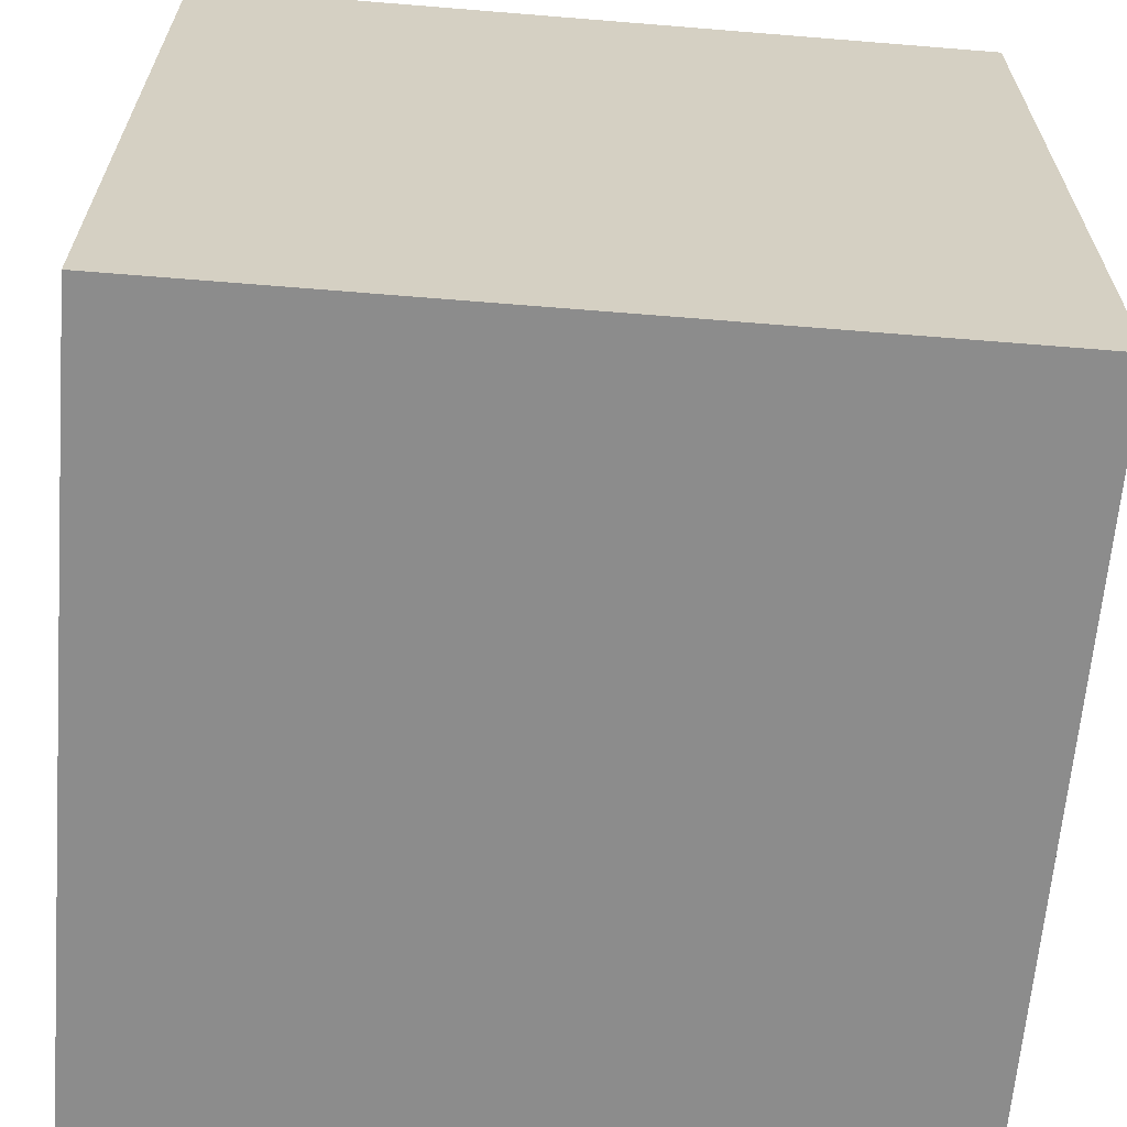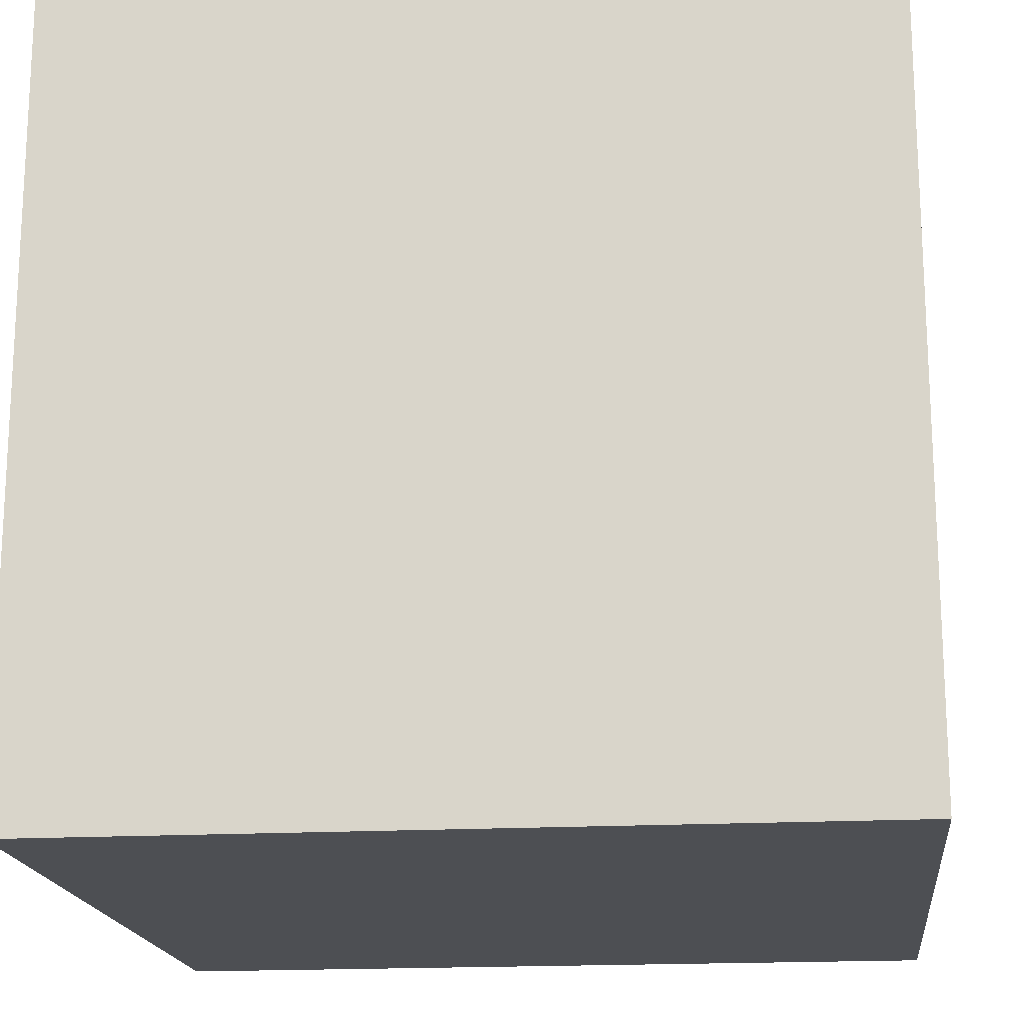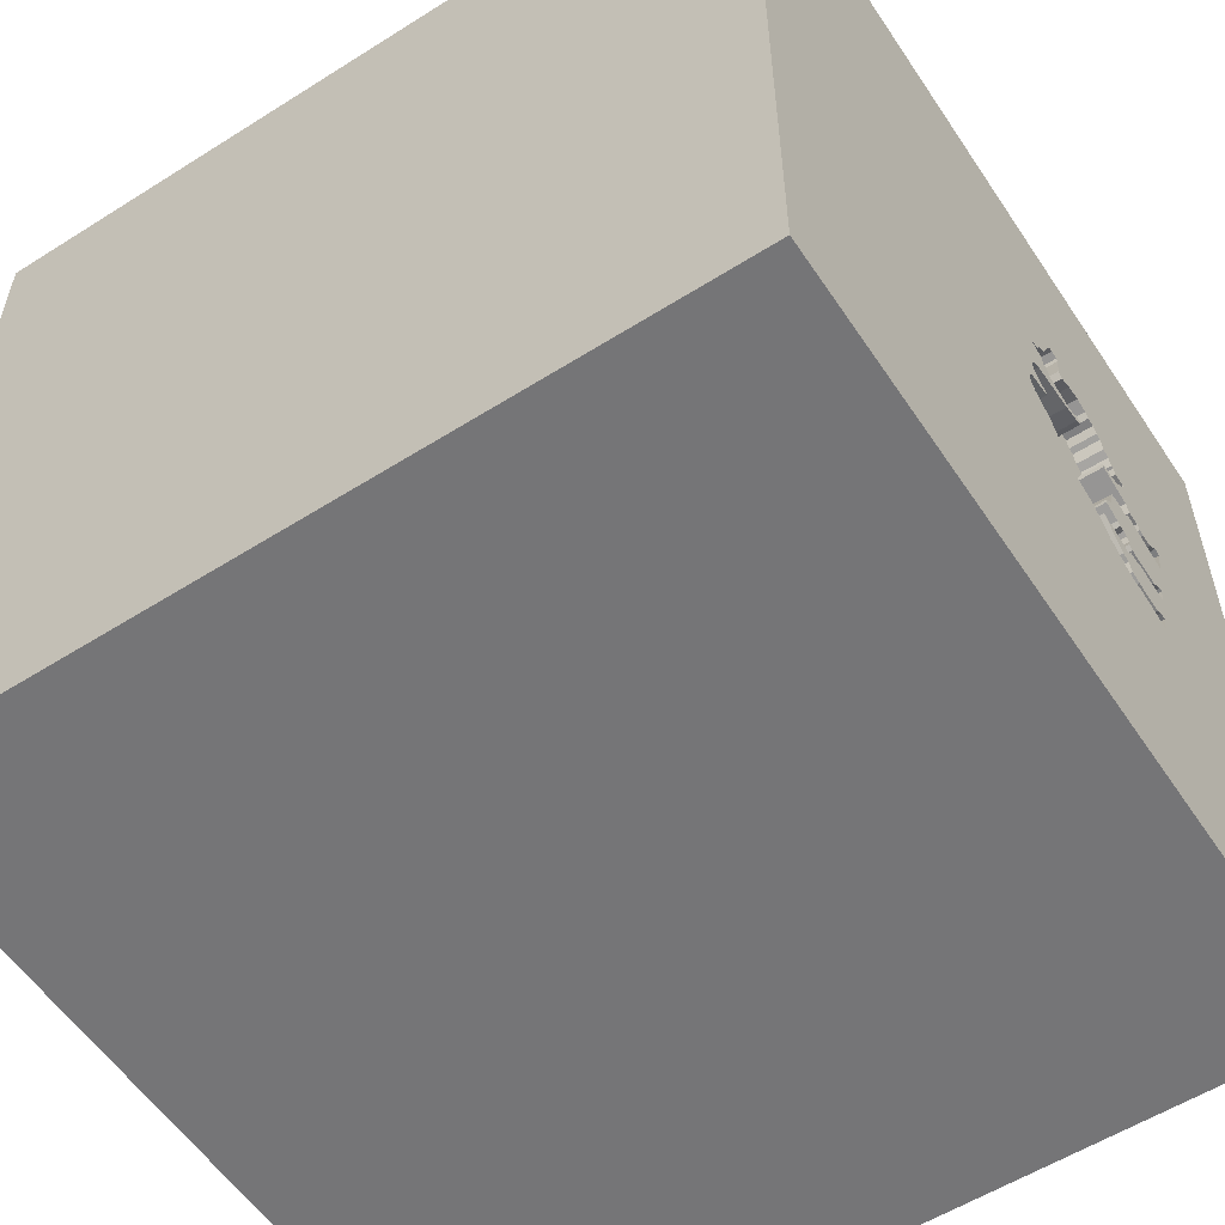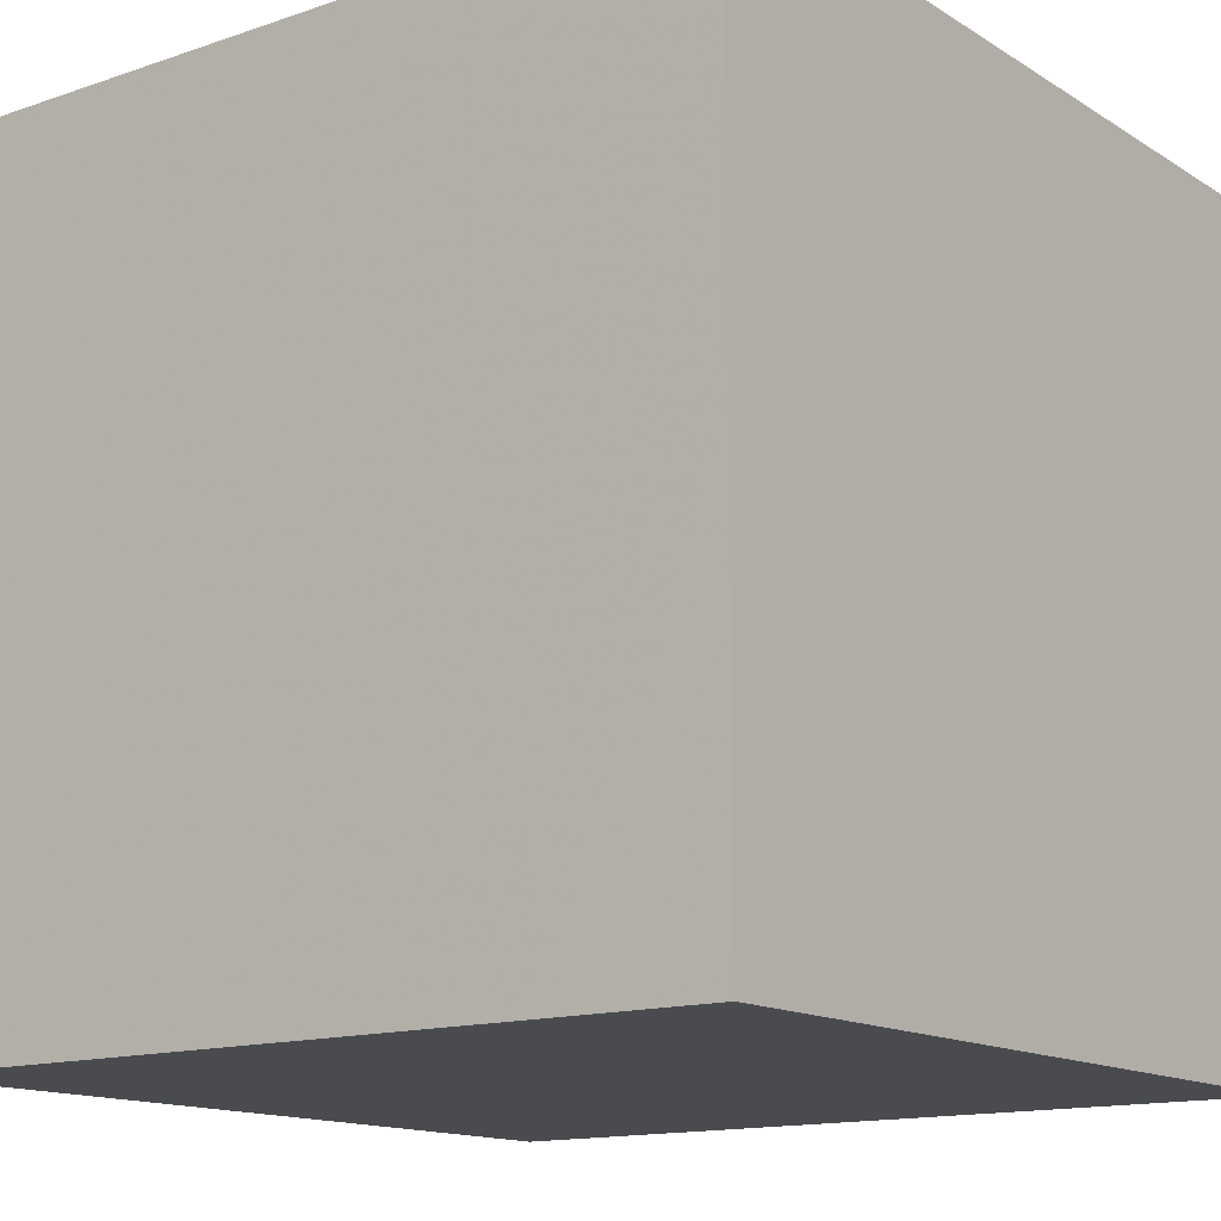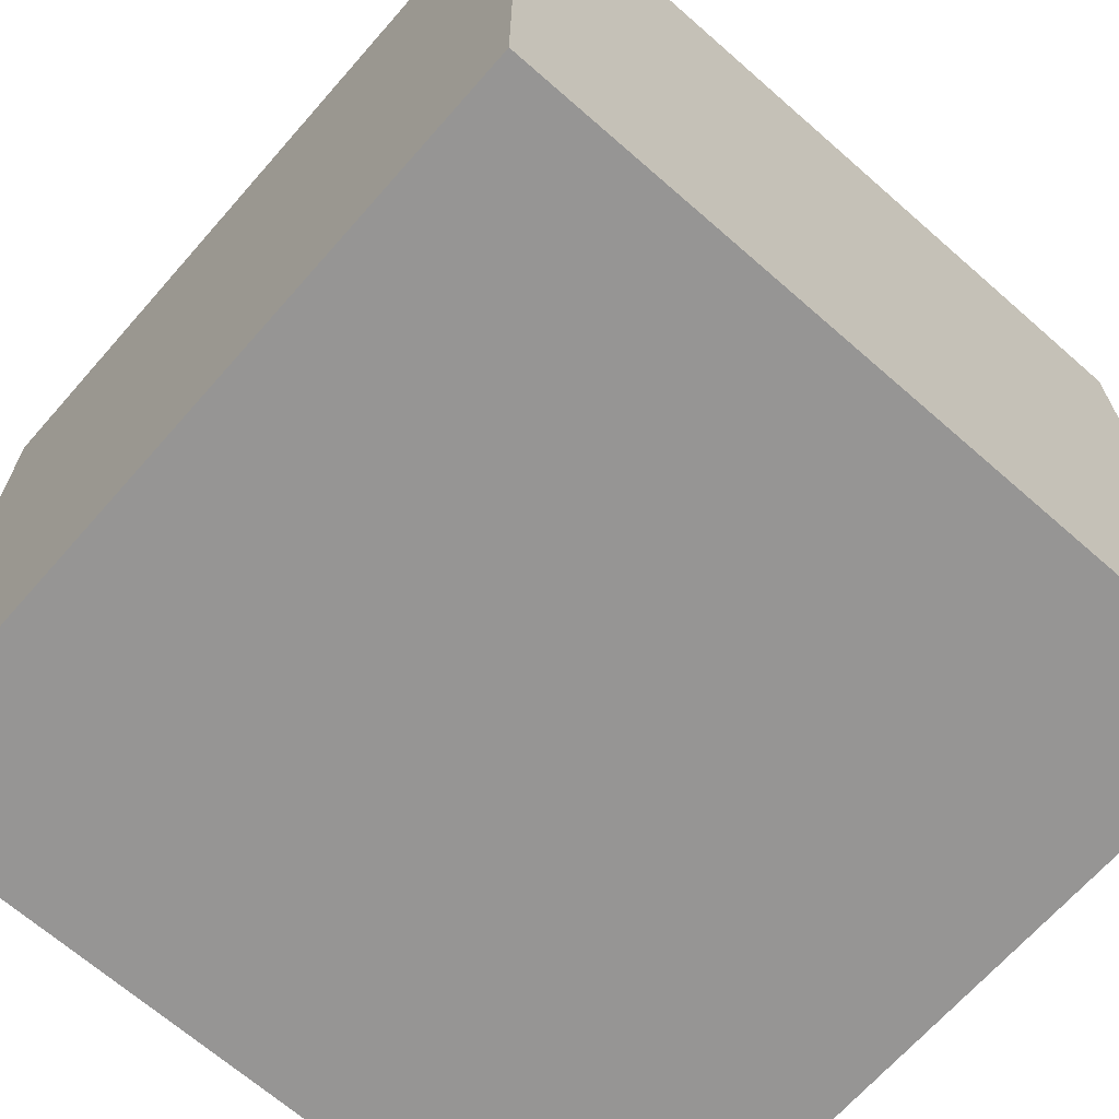
<metadata>
{"format":"obj","ext":"obj","renderer":"f3d","projection":"perspective","resolution":1024,"background":"white","views":[{"elev":-64.2,"azim":-4.7,"up":"+Y"},{"elev":-17.7,"azim":-173.7,"up":"+Y"},{"elev":-56.6,"azim":123.4,"up":"+Z"},{"elev":-14.1,"azim":126.9,"up":"+Y"},{"elev":-67.6,"azim":48.7,"up":"+Z"}]}
</metadata>
<code>
o camel_56
v -0.6637 1.5 0.145
v -0.5423 1.5 -0.2378
v -0.5423 1.4 -0.2378
v -0.5524 1.5 0.06628
v -0.5716 1.5 -0.2485
v -0.5564 1.5 -0.151
v -0.5564 1.4 -0.151
v -0.5272 1.5 0.5579
v -0.5272 1.4 0.5579
v -0.4676 1.5 -0.1334
v -0.4676 1.4 -0.1334
v -0.3305 1.5 0.3439
v -0.6265 1.5 -0.2951
v -0.6614 1.5 0.3355
v -0.09554 1.5 0.2394
v -0.09554 1.4 0.2394
v -0.6036 1.5 0.1609
v -0.6036 1.4 0.1609
v -0.5778 1.5 -0.03683
v -0.5778 1.4 -0.03683
v -0.5632 1.5 0.3176
v -0.5632 1.4 0.3176
v -0.5524 1.4 0.06628
v -0.891 1.5 0.1318
v -0.4463 1.5 -0.1365
v -0.4463 1.4 -0.1365
v -0.4303 1.5 0.3789
v -0.8308 1.5 -0.1299
v -0.9375 1.5 0.1042
v -0.5959 1.5 0.5193
v -0.5959 1.4 0.5193
v -0.06774 1.5 0.1561
v -0.7276 1.5 -0.1283
v -0.3357 1.5 0.585
v -0.3357 1.4 0.585
v -0.5587 1.5 0.5554
v -0.3708 1.5 -0.2013
v -0.3708 1.4 -0.2013
v -0.609 1.5 0.3143
v -0.796 1.5 0.2036
v -0.796 1.4 0.2036
v -0.4492 1.5 -0.2805
v -0.4492 1.4 -0.2805
v -0.7198 1.5 0.4019
v -0.5609 1.5 0.2978
v -0.5609 1.4 0.2978
v -0.7308 1.5 -0.09824
v -0.1923 1.5 0.4622
v -0.1923 1.4 0.4622
v -0.8308 1.4 -0.1299
v 1.5 1.5 1.5
v 1.5 -1.5 1.5
v 1.5 -1.5 -1.5
v 1.5 1.5 -1.5
v -0.609 1.4 0.3143
v -0.5124 1.5 0.5793
v -0.5124 1.4 0.5793
v -0.7769 1.5 0.2086
v -0.5267 1.5 0.04096
v -0.6539 1.5 -0.1358
v -0.6539 1.4 -0.1358
v -0.6209 1.5 -0.03944
v -0.6209 1.4 -0.03944
v -0.782 1.5 -0.3478
v -0.782 1.4 -0.3478
v -0.1896 1.5 0.5189
v -0.09908 1.5 0.2852
v -0.1066 1.5 0.3036
v -0.1451 1.5 -0.004517
v -0.1391 1.5 0.482
v -0.1149 1.5 0.1641
v -0.4955 1.5 -0.3044
v -0.8925 1.5 0.2482
v -0.8461 1.5 0.205
v -0.1897 1.5 0.53
v -0.769 1.5 -0.3531
v -0.4168 1.5 -0.2485
v -0.4168 1.4 -0.2485
v -0.3532 1.5 0.5629
v -0.4791 1.5 -0.1452
v -0.769 1.4 -0.3531
v -0.48 1.5 -0.2857
v -0.402 1.5 -0.2271
v -0.402 1.4 -0.2271
v -0.05819 1.5 0.05348
v -0.1894 1.5 0.5067
v -0.1894 1.4 0.5067
v -0.501 1.5 0.01555
v -0.501 1.4 0.01555
v -0.2479 1.5 -0.1689
v -0.5001 1.5 0.001173
v -0.589 1.5 -0.3378
v -0.3438 1.5 0.6822
v -0.3438 1.4 0.6822
v -0.6422 1.5 -0.09179
v -0.5748 1.5 0.5278
v -0.3467 1.5 0.3718
v -0.3499 1.5 0.6719
v -0.4331 1.5 -0.2529
v -0.6922 1.5 0.1755
v -0.6922 1.4 0.1755
v -0.48 1.4 -0.2857
v -0.891 1.4 0.1318
v -0.1579 1.5 0.1879
v -0.1579 1.4 0.1879
v -0.8177 1.5 -0.1352
v -0.7878 1.5 0.1545
v -0.8356 1.5 -0.1015
v -0.3845 1.5 0.3823
v -0.6614 1.4 0.3355
v -0.3532 1.4 0.5629
v -0.7699 1.5 -0.2832
v -0.7699 1.4 -0.2832
v -0.6584 1.5 0.4239
v -0.7148 1.5 0.2279
v -0.7148 1.4 0.2279
v -0.4955 1.4 -0.3044
v -0.7292 1.5 0.3125
v -0.7408 1.5 -0.3048
v -1.5 -1.5 -1.5
v -1.5 1.5 1.5
v -1.5 1.5 -1.5
v -1.5 -1.5 1.5
v -0.03478 1.5 0.09763
v -0.3305 1.4 0.3439
v -0.1451 1.4 -0.004517
v -0.8461 1.4 0.205
v -0.6419 1.5 0.4443
v -0.607 1.5 -0.1585
v -0.04487 1.5 0.1359
v -0.04487 1.4 0.1359
v -0.7966 1.5 -0.2815
v -0.4303 1.4 0.3789
v -0.5748 1.4 0.5278
v -0.631 1.5 -0.0567
v -0.5371 1.5 -0.3241
v -0.5371 1.4 -0.3241
v -0.4668 1.5 -0.1582
v -0.7641 1.5 0.2266
v -0.7641 1.4 0.2266
v -0.4331 1.4 -0.2529
v -0.3499 1.4 0.6719
v -0.8177 1.4 -0.1352
v -0.6025 1.5 -0.03167
v -0.6025 1.4 -0.03167
v -0.6077 1.5 0.4753
v -0.6077 1.4 0.4753
v -0.5747 1.5 0.151
v -0.5747 1.4 0.151
v -0.8412 1.5 -0.06833
v -0.8412 1.4 -0.06833
v -0.1391 1.4 0.482
v -0.7797 1.5 -0.1018
v -0.7797 1.4 -0.1018
v -0.5406 1.5 -0.1556
v -0.5406 1.4 -0.1556
v -0.5225 1.5 -0.1492
v -0.7198 1.4 0.4019
v -0.5001 1.4 0.001173
v -0.5085 1.5 -0.1442
v -0.5085 1.4 -0.1442
v -0.6265 1.4 -0.2951
v -0.4056 1.5 0.5841
v -0.4056 1.4 0.5841
v -0.6348 1.5 -0.1308
v -0.1625 1.5 0.172
v -0.1625 1.4 0.172
v -0.8925 1.4 0.2482
v -0.4943 1.5 -0.1872
v -0.1439 1.5 0.323
v -0.1218 1.5 0.2061
v -0.1218 1.4 0.2061
v -0.6974 1.5 0.2617
v -0.7408 1.4 -0.3048
v -0.03478 1.4 0.09763
v -0.8268 1.5 -0.06746
v -0.589 1.5 -0.2823
v -0.589 1.4 -0.2823
v -0.4791 1.4 -0.1452
v -0.09038 1.5 0.2641
v -0.09038 1.4 0.2641
v -0.5243 1.5 -0.3061
v -0.2938 1.5 0.6808
v -0.2938 1.4 0.6808
v -0.8268 1.4 -0.06746
v -0.4633 1.5 0.5923
v -0.2333 1.5 0.5624
v -0.2 1.5 0.4251
v -0.2 1.4 0.4251
v -0.2333 1.4 0.5624
v -0.2352 1.5 0.3924
v -0.2352 1.4 0.3924
v -0.7966 1.4 -0.2815
v -0.5587 1.4 0.5554
v -0.5716 1.4 -0.2485
v -0.4066 1.5 0.3998
v -0.4066 1.4 0.3998
v -0.6288 1.5 -0.3307
v -0.6288 1.4 -0.3307
v -0.3165 1.5 0.6894
v -0.3165 1.4 0.6894
v -0.2479 1.4 -0.1689
v -0.6363 1.5 0.4619
v -0.631 1.4 -0.0567
v -0.4027 1.5 0.3628
v -0.4027 1.4 0.3628
v -0.5294 1.5 -0.3133
v -0.1897 1.4 0.53
v -0.2246 1.5 0.4186
v -0.4633 1.4 0.5923
v -0.6259 1.5 -0.07582
v -0.7238 1.5 0.395
v -0.7238 1.4 0.395
v -0.1439 1.4 0.323
v -0.6774 1.5 -0.1245
v -0.6774 1.4 -0.1245
v -0.6422 1.4 -0.09179
v -0.6637 1.4 0.145
v -0.06774 1.4 0.1561
v -0.6705 1.5 0.4032
v -0.6705 1.4 0.4032
v -0.6259 1.4 -0.07582
v -0.6974 1.4 0.2617
v -0.5548 1.5 0.3081
v -0.5548 1.4 0.3081
v -0.9213 1.5 0.2465
v -0.9213 1.4 0.2465
v -0.589 1.4 -0.3378
v -0.2246 1.4 0.4186
v -0.7769 1.4 0.2086
v -0.3467 1.4 0.3718
v -0.5925 1.5 -0.1693
v -0.5925 1.4 -0.1693
v -0.6584 1.4 0.4239
v -0.4285 1.5 0.394
v -0.4285 1.4 0.394
v -0.6348 1.4 -0.1308
v -0.05819 1.4 0.05348
v -0.607 1.4 -0.1585
v -0.6363 1.4 0.4619
v -0.1066 1.4 0.3036
v -0.5589 1.5 0.3127
v -0.3845 1.4 0.3823
v -0.5643 1.5 -0.02158
v -0.5643 1.4 -0.02158
v -0.6475 1.5 0.4268
v -0.6475 1.4 0.4268
v -0.3828 1.5 -0.2221
v -0.3828 1.4 -0.2221
v -0.6162 1.5 -0.1346
v -0.6162 1.4 -0.1346
v -0.5243 1.4 -0.3061
f 123 122 120
f 121 122 123
f 52 121 123
f 120 53 123
f 52 51 121
f 53 52 123
f 96 30 121
f 121 36 96
f 53 51 52
f 8 36 121
f 203 128 121
f 121 30 146
f 121 146 203
f 121 79 163
f 56 8 121
f 121 163 186
f 121 186 56
f 121 128 246
f 39 21 242
f 121 246 114
f 39 242 118
f 121 114 220
f 14 39 118
f 121 220 44
f 212 14 118
f 212 118 121
f 121 44 212
f 121 51 200
f 98 34 79
f 121 200 93
f 121 93 98
f 121 98 79
f 45 173 118
f 118 242 224
f 118 224 45
f 121 118 115
f 121 115 139
f 139 58 40
f 74 121 139
f 139 40 74
f 29 122 121
f 70 66 75
f 183 200 51
f 51 70 75
f 75 187 183
f 75 183 51
f 118 173 115
f 107 1 29
f 24 107 29
f 121 74 73
f 226 24 29
f 121 73 226
f 29 121 226
f 53 120 122
f 68 209 188
f 86 66 70
f 68 188 48
f 68 48 70
f 1 107 100
f 47 29 1
f 28 122 29
f 170 12 97
f 209 68 170
f 170 97 191
f 170 191 209
f 148 4 1
f 1 17 148
f 29 47 153
f 108 28 29
f 150 108 29
f 29 153 176
f 176 150 29
f 1 144 62
f 135 211 95
f 1 62 135
f 95 47 1
f 1 135 95
f 51 68 70
f 109 97 12
f 59 91 244
f 1 4 59
f 19 144 1
f 59 244 19
f 1 59 19
f 106 33 119
f 28 106 119
f 51 124 130
f 67 68 51
f 32 71 15
f 51 130 32
f 180 67 51
f 32 15 180
f 51 32 180
f 109 12 205
f 205 27 235
f 235 196 109
f 205 235 109
f 59 88 91
f 132 122 28
f 112 132 28
f 28 119 112
f 13 119 33
f 33 5 177
f 33 177 13
f 54 53 122
f 85 124 51
f 171 15 71
f 71 166 104
f 71 104 171
f 122 132 64
f 122 64 76
f 33 215 60
f 165 250 129
f 232 6 155
f 60 165 129
f 60 129 232
f 155 157 2
f 33 60 232
f 232 155 2
f 2 5 33
f 33 232 2
f 169 2 157
f 160 80 138
f 138 169 157
f 157 160 138
f 207 182 54
f 76 198 92
f 136 207 54
f 54 76 92
f 92 136 54
f 54 122 76
f 10 25 138
f 138 80 10
f 90 69 85
f 51 54 85
f 90 85 54
f 77 83 54
f 54 182 72
f 99 77 54
f 42 99 54
f 54 72 82
f 54 82 42
f 37 90 54
f 54 83 248
f 54 248 37
f 54 51 53
f 141 84 78
f 26 84 141
f 77 99 141
f 141 78 77
f 78 84 77
f 26 38 84
f 3 26 141
f 83 77 84
f 38 26 202
f 38 249 84
f 26 3 169
f 169 138 25
f 169 25 26
f 3 141 102
f 99 42 43
f 43 141 99
f 84 249 83
f 38 202 90
f 90 37 38
f 202 26 159
f 37 248 249
f 249 38 37
f 2 169 3
f 25 10 26
f 252 3 102
f 43 102 141
f 42 82 43
f 248 83 249
f 159 126 202
f 26 11 159
f 3 195 2
f 11 26 10
f 195 3 252
f 252 102 117
f 102 43 82
f 202 126 90
f 89 126 159
f 11 161 159
f 5 2 195
f 10 80 11
f 195 252 178
f 252 117 72
f 72 182 252
f 82 72 117
f 117 102 82
f 69 90 126
f 126 89 167
f 89 159 88
f 179 161 11
f 161 245 159
f 195 178 177
f 177 5 195
f 179 11 80
f 178 252 137
f 252 182 207
f 126 238 69
f 238 126 167
f 125 167 89
f 91 88 159
f 89 88 59
f 161 179 160
f 20 245 161
f 159 245 91
f 80 160 179
f 228 178 137
f 207 136 137
f 137 252 207
f 85 69 238
f 219 238 167
f 167 125 105
f 125 89 149
f 59 4 23
f 23 89 59
f 161 160 157
f 245 20 244
f 7 20 161
f 244 91 245
f 13 177 178
f 178 162 13
f 228 162 178
f 228 137 92
f 136 92 137
f 238 175 85
f 219 175 238
f 219 167 71
f 71 32 219
f 104 166 167
f 167 105 104
f 214 105 125
f 149 206 125
f 89 23 149
f 157 155 156
f 156 161 157
f 19 244 20
f 7 222 20
f 156 7 161
f 199 162 228
f 124 85 175
f 219 131 175
f 166 71 167
f 105 214 172
f 214 125 170
f 46 206 149
f 125 206 12
f 4 148 149
f 149 23 4
f 144 19 20
f 20 145 144
f 222 7 251
f 222 145 20
f 155 6 7
f 7 156 155
f 162 174 13
f 162 199 174
f 92 198 199
f 199 228 92
f 175 131 130
f 130 124 175
f 32 130 131
f 131 219 32
f 171 104 105
f 105 172 171
f 172 214 16
f 12 170 125
f 170 68 214
f 206 46 225
f 18 46 149
f 205 12 206
f 148 17 149
f 217 222 251
f 251 7 239
f 145 222 63
f 119 13 174
f 174 199 81
f 198 76 199
f 15 171 172
f 172 16 15
f 16 214 241
f 241 214 68
f 206 225 133
f 45 224 225
f 225 46 45
f 46 18 223
f 18 149 17
f 27 205 206
f 206 133 27
f 62 144 145
f 145 63 62
f 95 211 222
f 222 217 95
f 237 217 251
f 129 250 251
f 251 239 129
f 233 239 7
f 204 63 222
f 6 232 233
f 233 7 6
f 112 119 174
f 174 113 112
f 81 65 174
f 81 199 76
f 16 241 181
f 241 68 67
f 225 22 133
f 225 224 242
f 46 223 45
f 101 223 18
f 237 61 217
f 237 251 165
f 250 165 251
f 239 233 129
f 135 62 63
f 63 204 135
f 211 135 204
f 204 222 211
f 232 129 233
f 113 174 65
f 76 64 65
f 65 81 76
f 16 181 15
f 67 180 181
f 181 241 67
f 242 21 22
f 22 225 242
f 22 236 133
f 173 45 223
f 101 116 223
f 101 18 218
f 17 1 218
f 218 18 17
f 133 236 27
f 47 95 217
f 217 154 47
f 165 60 61
f 61 237 165
f 216 217 61
f 113 193 112
f 193 113 65
f 64 132 65
f 180 15 181
f 21 39 22
f 236 22 147
f 223 116 173
f 230 116 101
f 1 100 101
f 101 218 1
f 235 27 236
f 154 153 47
f 216 154 217
f 60 215 216
f 216 61 60
f 132 112 193
f 193 65 132
f 55 22 39
f 134 236 147
f 22 247 147
f 115 173 116
f 140 116 230
f 41 230 101
f 101 100 107
f 196 235 236
f 236 197 196
f 176 153 154
f 154 185 176
f 143 154 216
f 216 215 33
f 55 247 22
f 134 9 236
f 134 147 31
f 247 240 147
f 116 140 115
f 58 139 140
f 140 230 58
f 40 58 230
f 230 41 40
f 103 41 101
f 107 24 103
f 103 101 107
f 197 236 164
f 154 50 185
f 154 143 50
f 33 106 143
f 143 216 33
f 110 247 55
f 39 14 110
f 110 55 39
f 9 134 194
f 210 236 9
f 134 31 96
f 31 147 30
f 128 203 240
f 240 247 128
f 203 146 147
f 147 240 203
f 139 115 140
f 41 103 127
f 109 196 197
f 197 243 109
f 197 164 111
f 210 164 236
f 185 151 176
f 151 185 50
f 106 28 50
f 50 143 106
f 221 247 110
f 9 194 8
f 96 36 194
f 194 134 96
f 57 210 9
f 30 96 31
f 146 30 147
f 247 246 128
f 74 40 41
f 41 127 74
f 103 227 127
f 24 226 227
f 227 103 24
f 197 231 243
f 197 111 231
f 111 164 163
f 163 79 111
f 186 163 164
f 164 210 186
f 150 176 151
f 108 150 151
f 151 50 108
f 50 28 108
f 234 247 221
f 213 221 110
f 14 212 213
f 213 110 14
f 36 8 194
f 56 186 210
f 210 57 56
f 8 56 57
f 57 9 8
f 114 246 247
f 247 234 114
f 168 127 227
f 226 73 227
f 243 231 109
f 231 111 229
f 234 221 114
f 213 158 221
f 212 44 213
f 127 168 74
f 168 227 73
f 97 109 231
f 192 231 229
f 190 229 111
f 79 34 35
f 35 111 79
f 220 114 221
f 158 213 44
f 44 220 221
f 221 158 44
f 73 74 168
f 231 192 97
f 209 191 192
f 192 229 209
f 229 190 49
f 35 190 111
f 34 98 35
f 191 97 192
f 229 49 189
f 49 190 87
f 190 35 184
f 142 35 98
f 229 189 209
f 48 188 189
f 189 49 48
f 49 87 152
f 208 87 190
f 190 184 187
f 142 184 35
f 98 93 142
f 188 209 189
f 49 152 48
f 86 70 152
f 152 87 86
f 66 86 87
f 87 208 66
f 208 190 75
f 183 187 184
f 187 75 190
f 201 184 142
f 94 142 93
f 70 48 152
f 208 75 66
f 184 201 183
f 201 142 94
f 93 200 94
f 200 183 201
f 201 94 200

</code>
